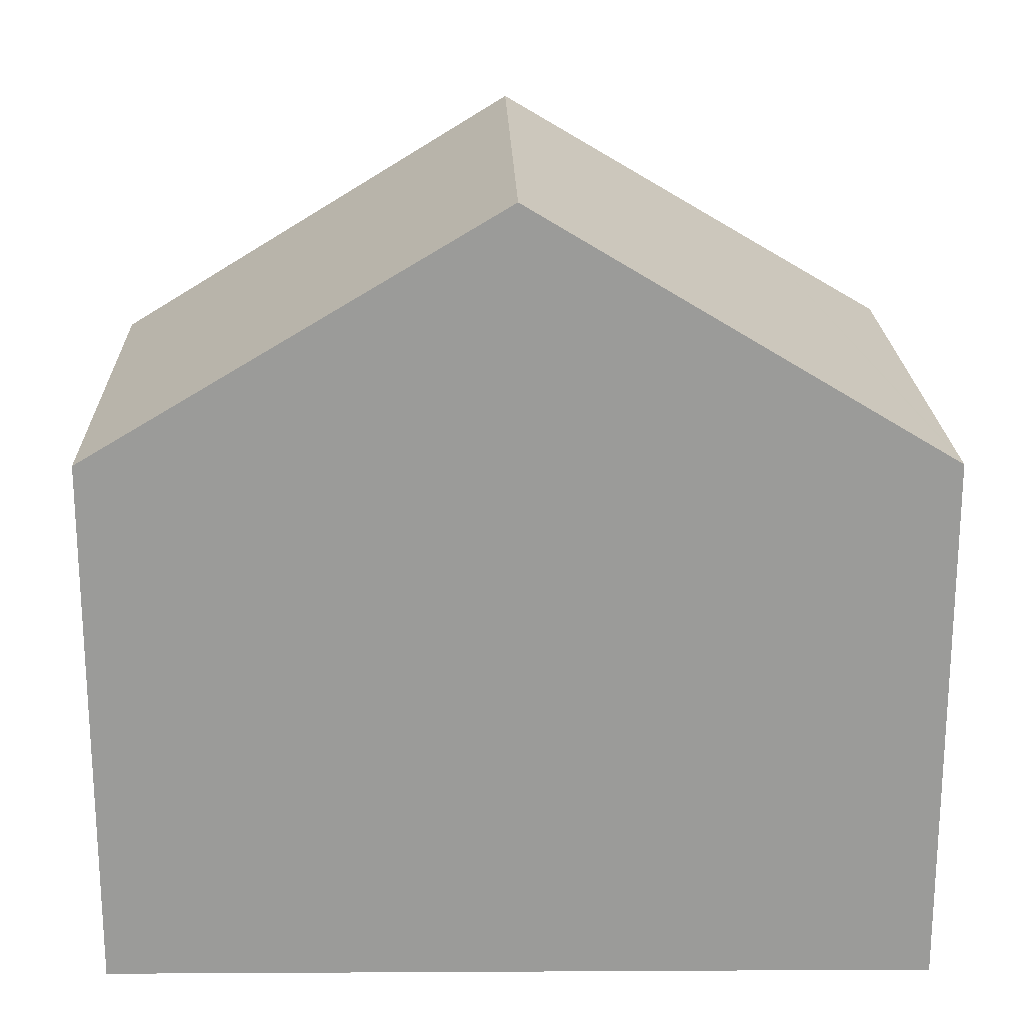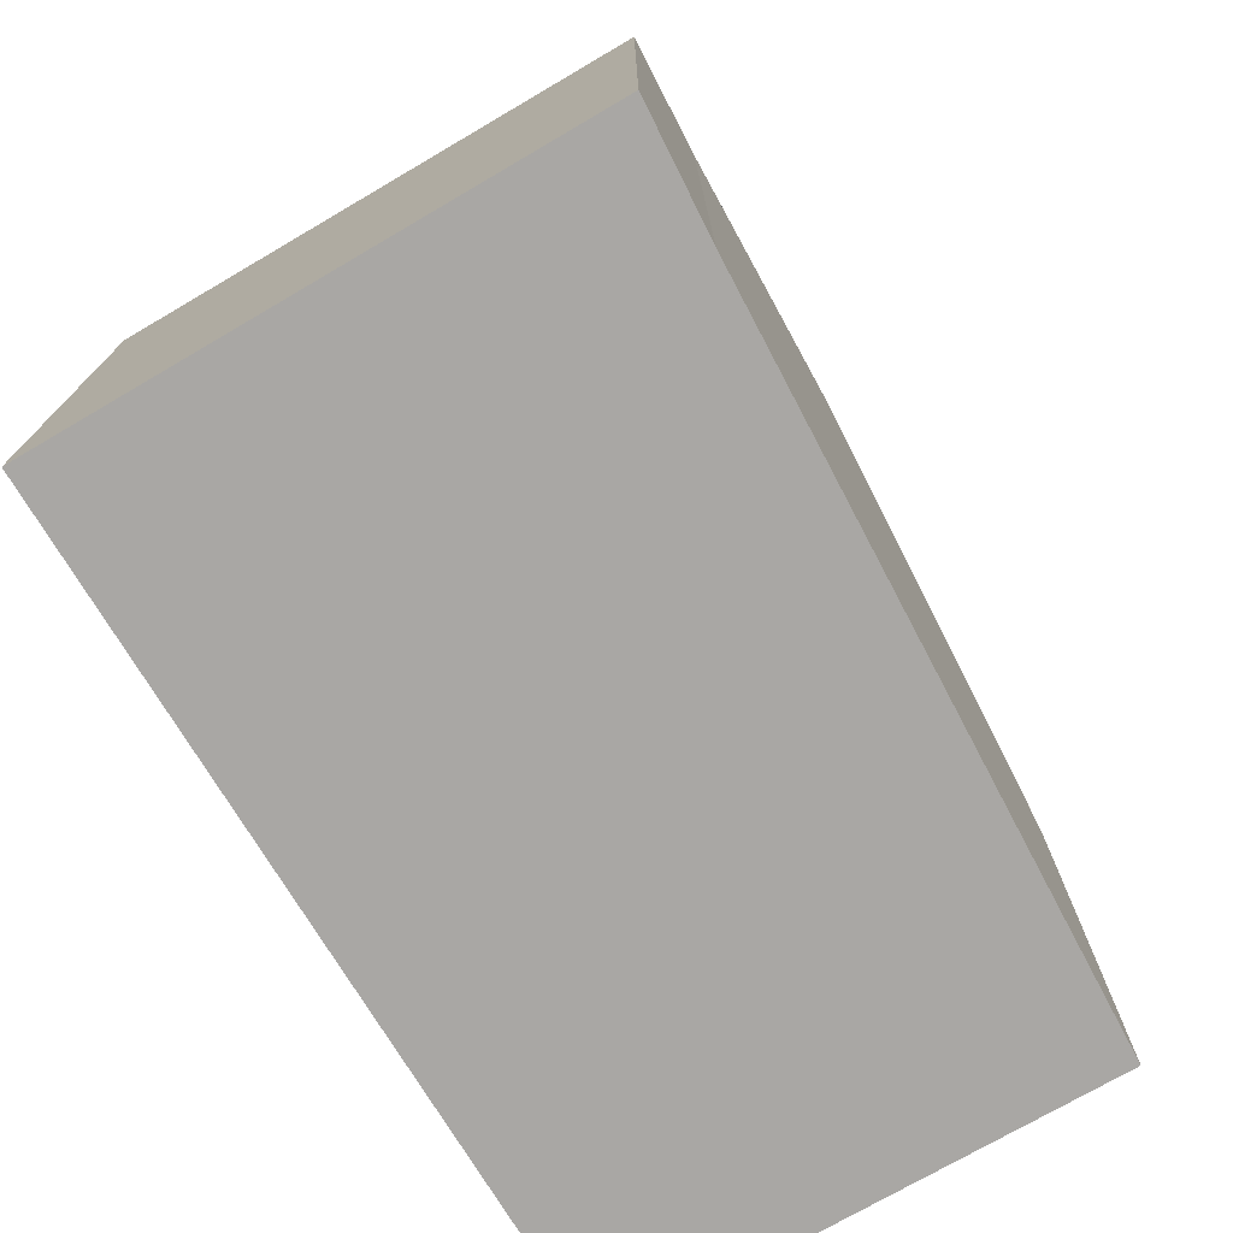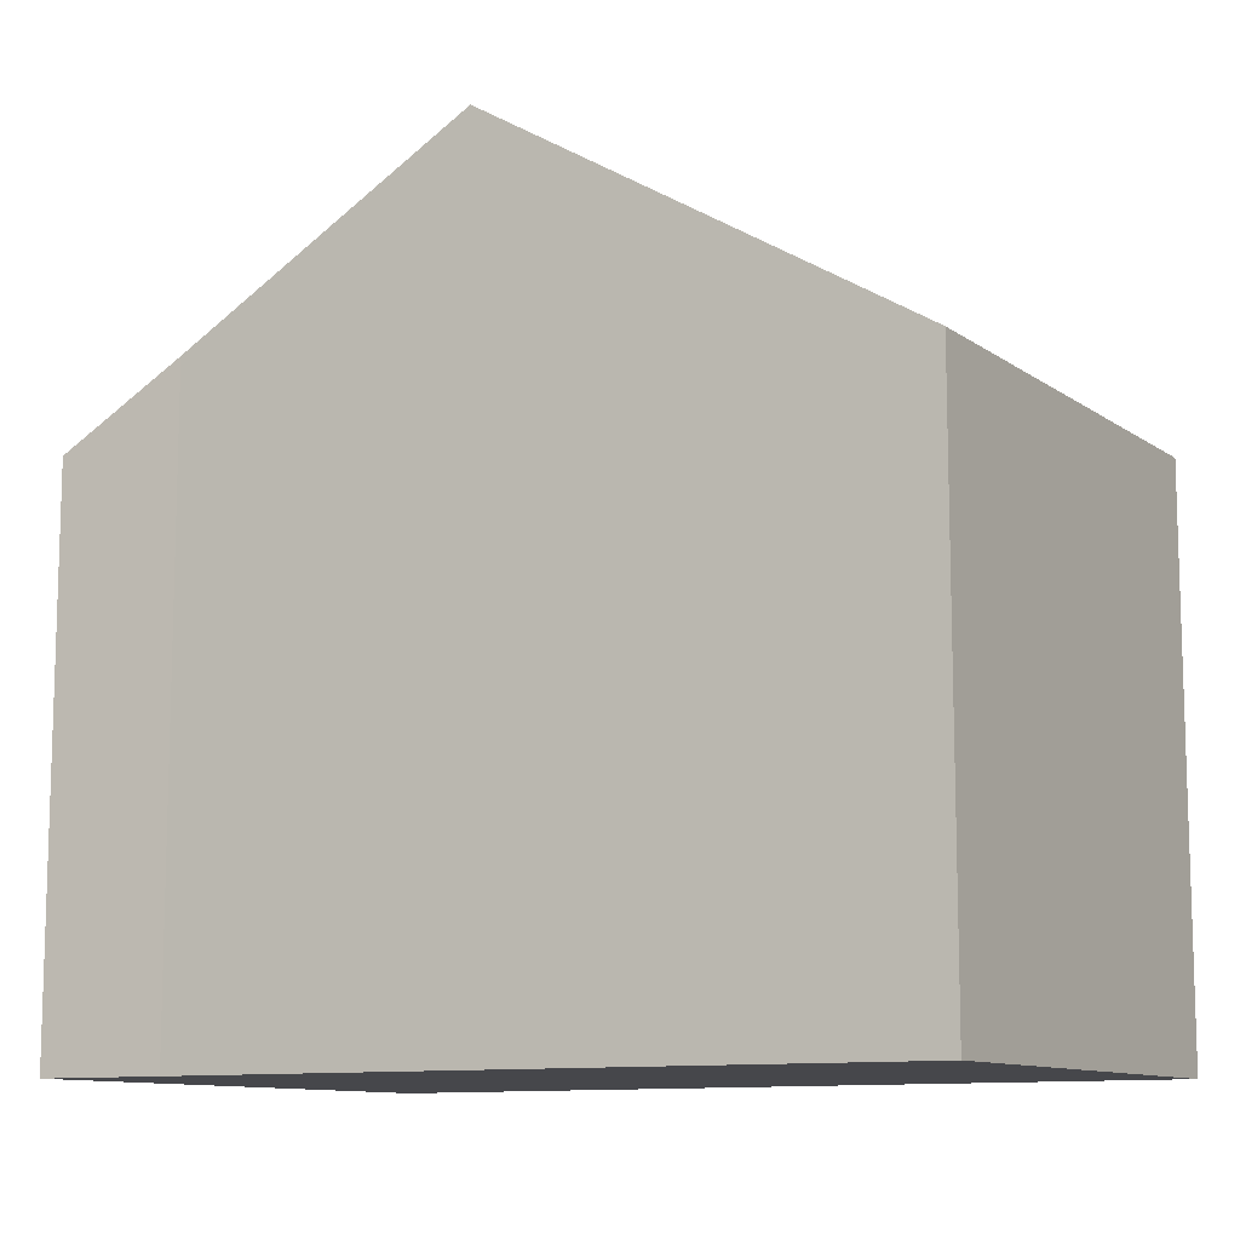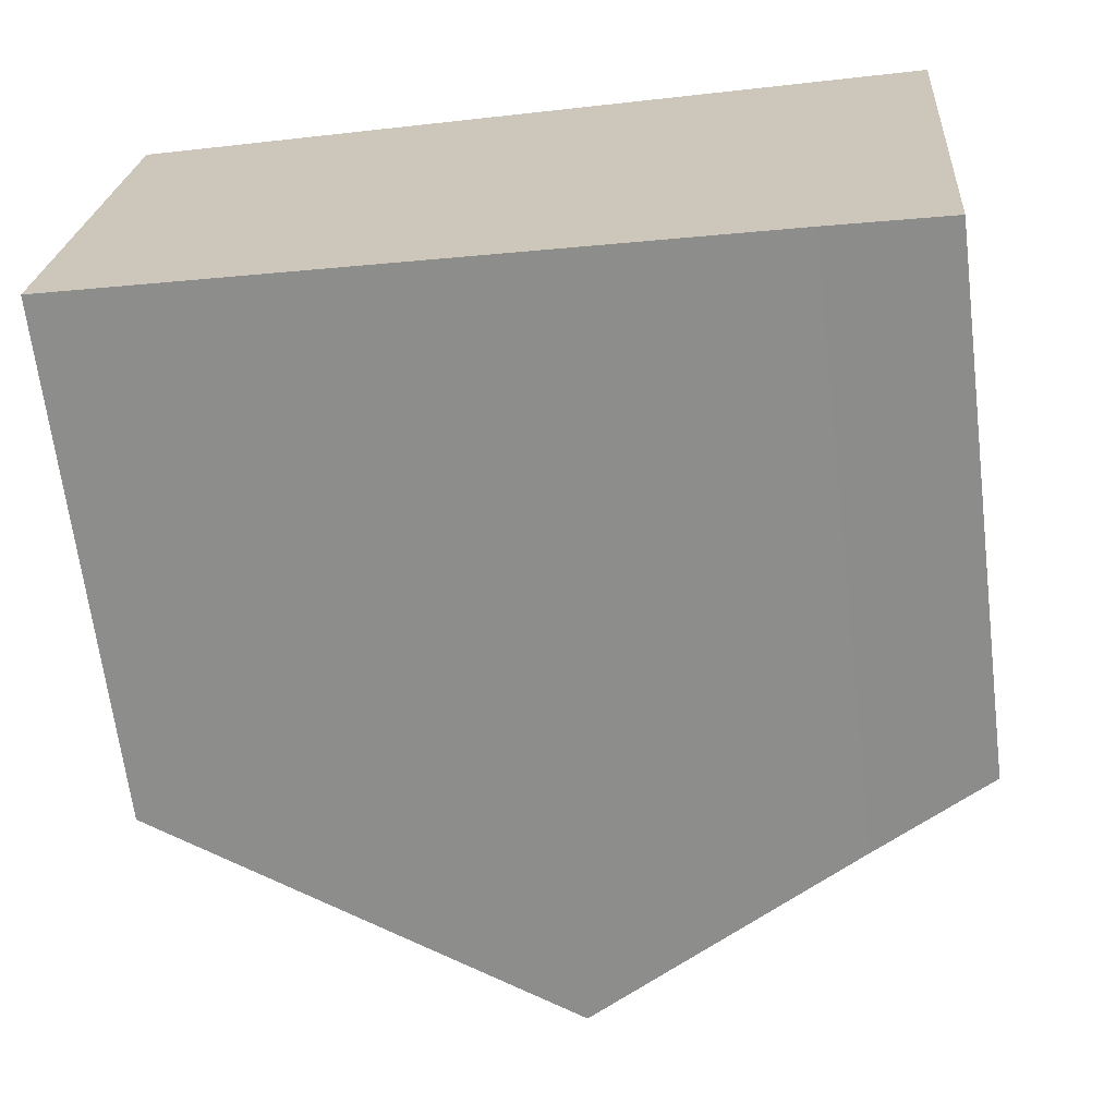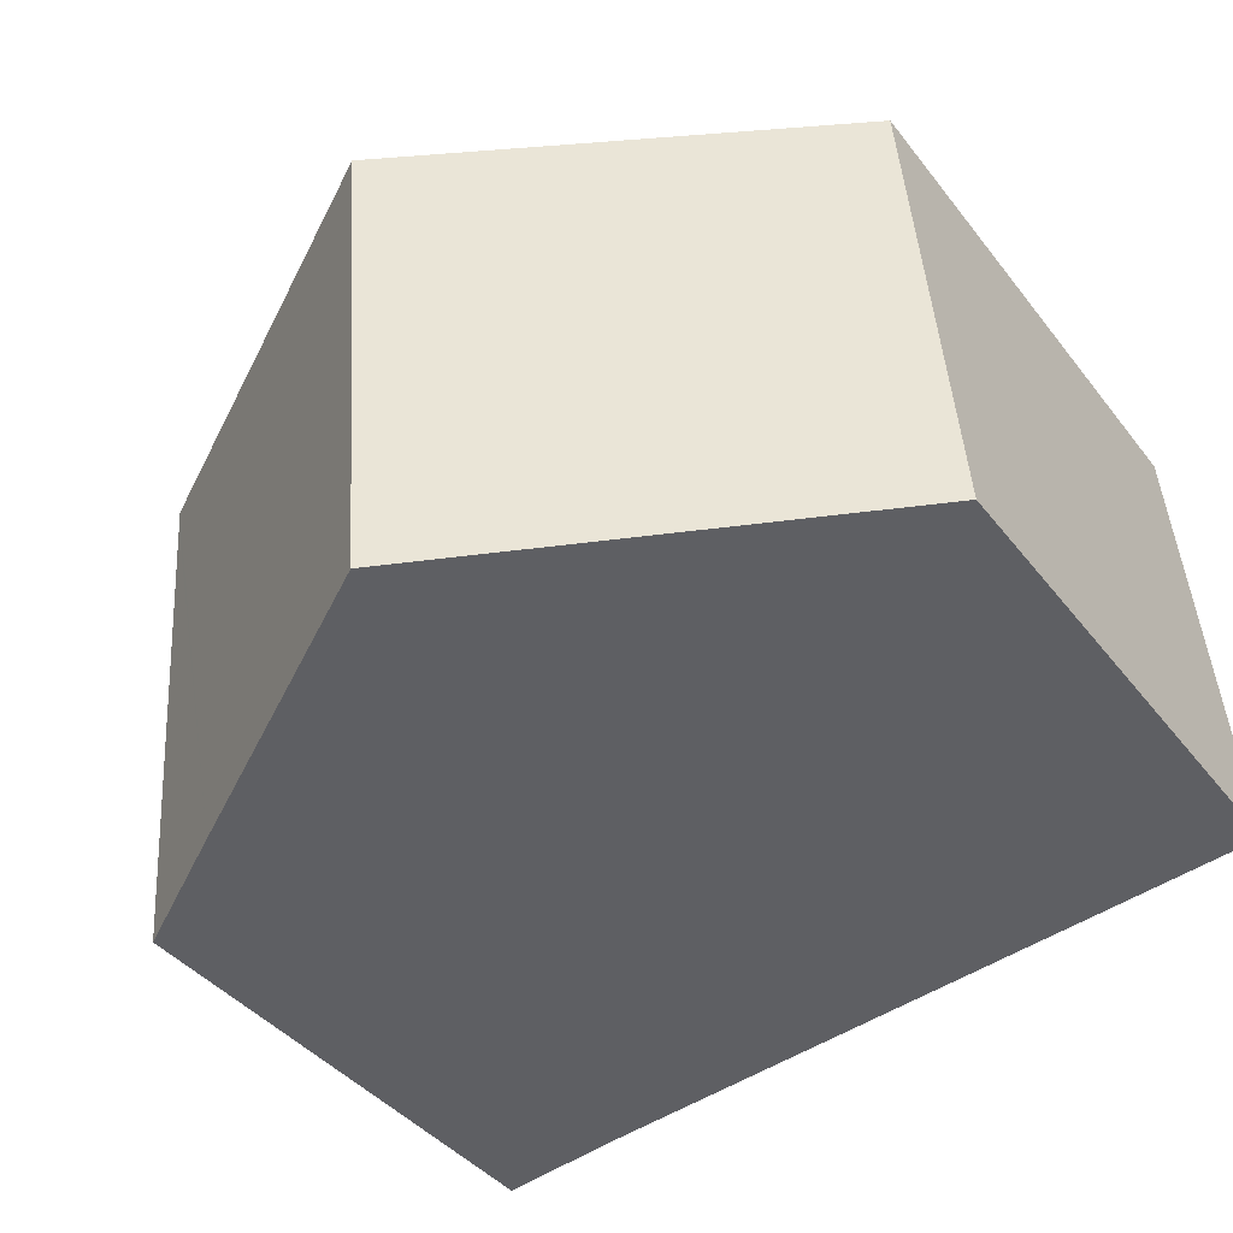
<metadata>
{"format":"obj","ext":"obj","renderer":"f3d","projection":"perspective","resolution":1024,"background":"white","views":[{"elev":20.5,"azim":2.9,"up":"+Y"},{"elev":-74.8,"azim":124.7,"up":"+Y"},{"elev":-10.8,"azim":-144.2,"up":"+Y"},{"elev":-66.5,"azim":7.1,"up":"+Z"},{"elev":-40.3,"azim":-146.0,"up":"+Z"}]}
</metadata>
<code>
v  0 6.532 4e-16
v  5.483 9.563 5.506
v  5.017 9.563 -0.605
v  0.484 6.557 5.808
v  8.526 7.444 -1.028
v  10.49 6.542 4.971
v  10.02 6.542 -1.242
v  10.51 6.542 5.202
v  10.08 6.799 5.228
v  6.829 8.754 5.424
v  8.036 7.74 -0.969
v  0.484 -3.556e-16 5.808
v  0 0 0
v  5.483 -3.371e-16 5.506
v  10.08 -3.201e-16 5.228
v  10.51 -3.185e-16 5.202
v  6.829 -3.321e-16 5.424
v  10.02 7.605e-17 -1.242
v  10.49 -3.044e-16 4.971
v  8.526 6.295e-17 -1.028
v  8.036 5.933e-17 -0.969
v  5.017 3.705e-17 -0.605
g defaultobject
f 1 2 3
f 2 1 4
f 5 6 7
f 6 5 8
f 8 5 9
f 9 5 10
f 10 5 11
f 10 11 3
f 10 3 2
f 1 12 4
f 12 1 13
f 12 2 4
f 2 12 10
f 10 12 9
f 9 12 14
f 9 14 8
f 8 14 15
f 8 15 16
f 15 14 17
f 16 6 8
f 6 16 7
f 7 16 18
f 18 16 19
f 7 20 5
f 20 7 18
f 11 1 3
f 1 11 5
f 1 5 20
f 1 20 13
f 13 20 21
f 13 21 22
f 19 20 18
f 20 19 16
f 20 16 15
f 20 15 17
f 20 17 21
f 21 17 22
f 22 17 14
f 22 14 13
f 13 14 12

</code>
